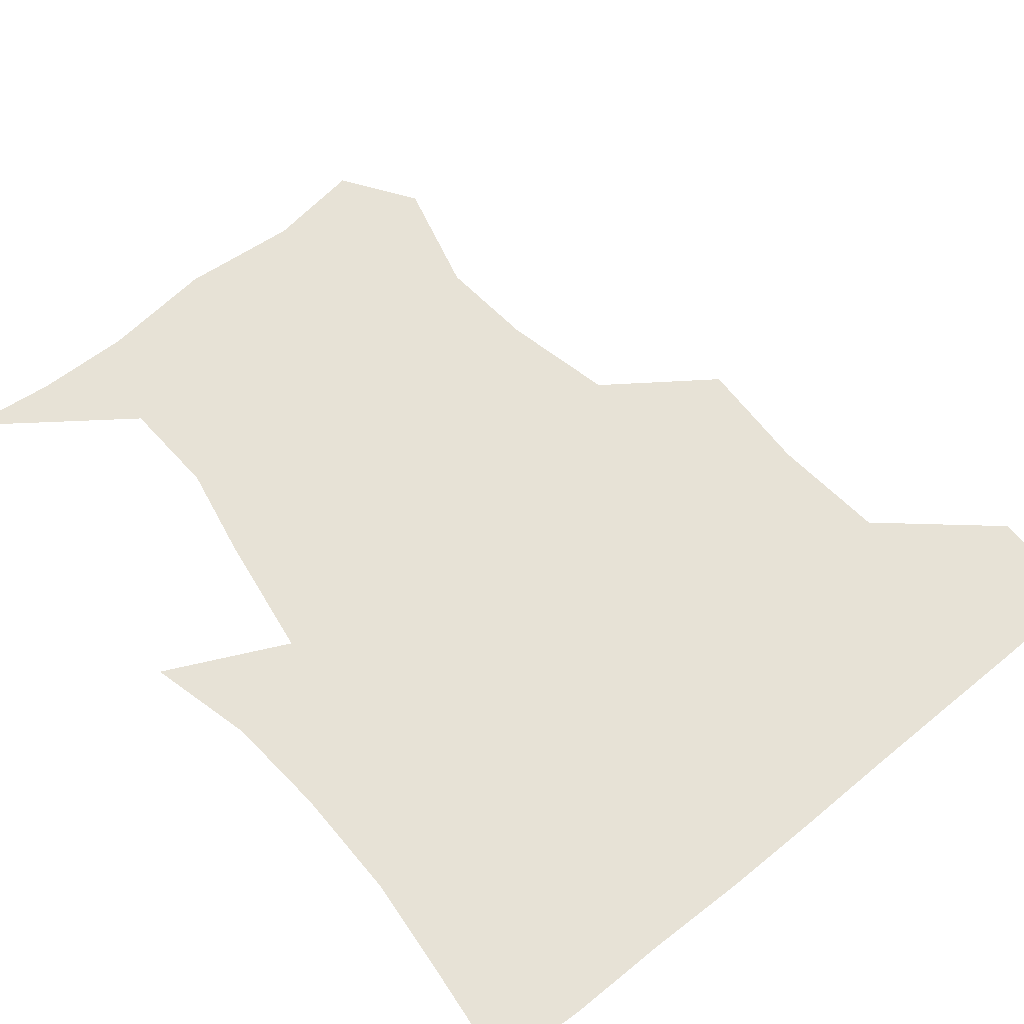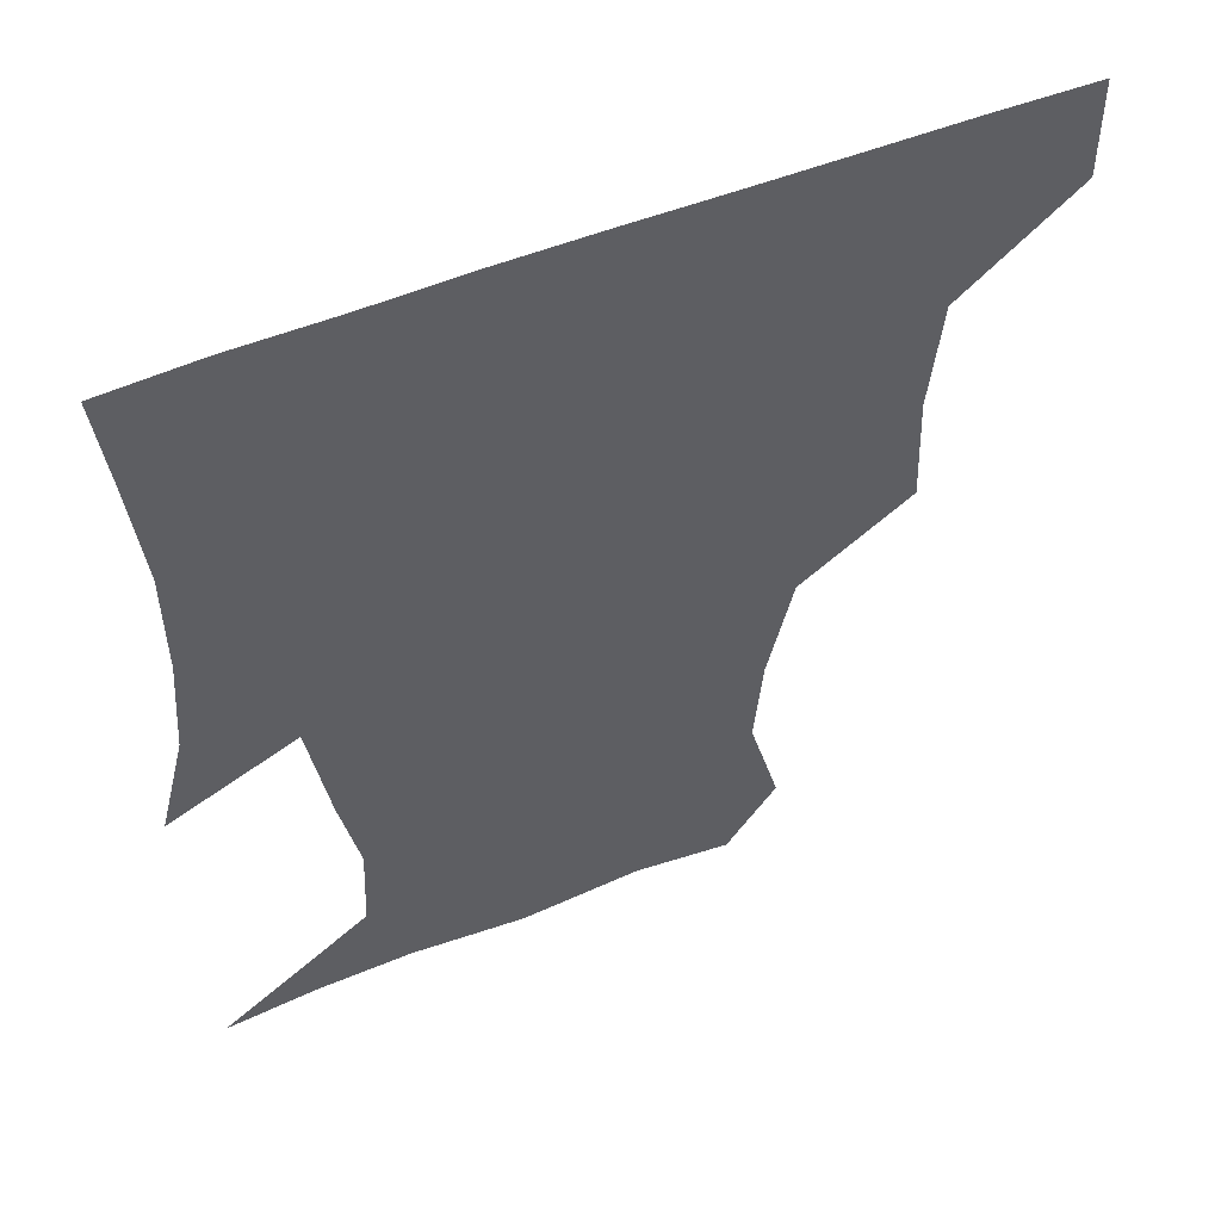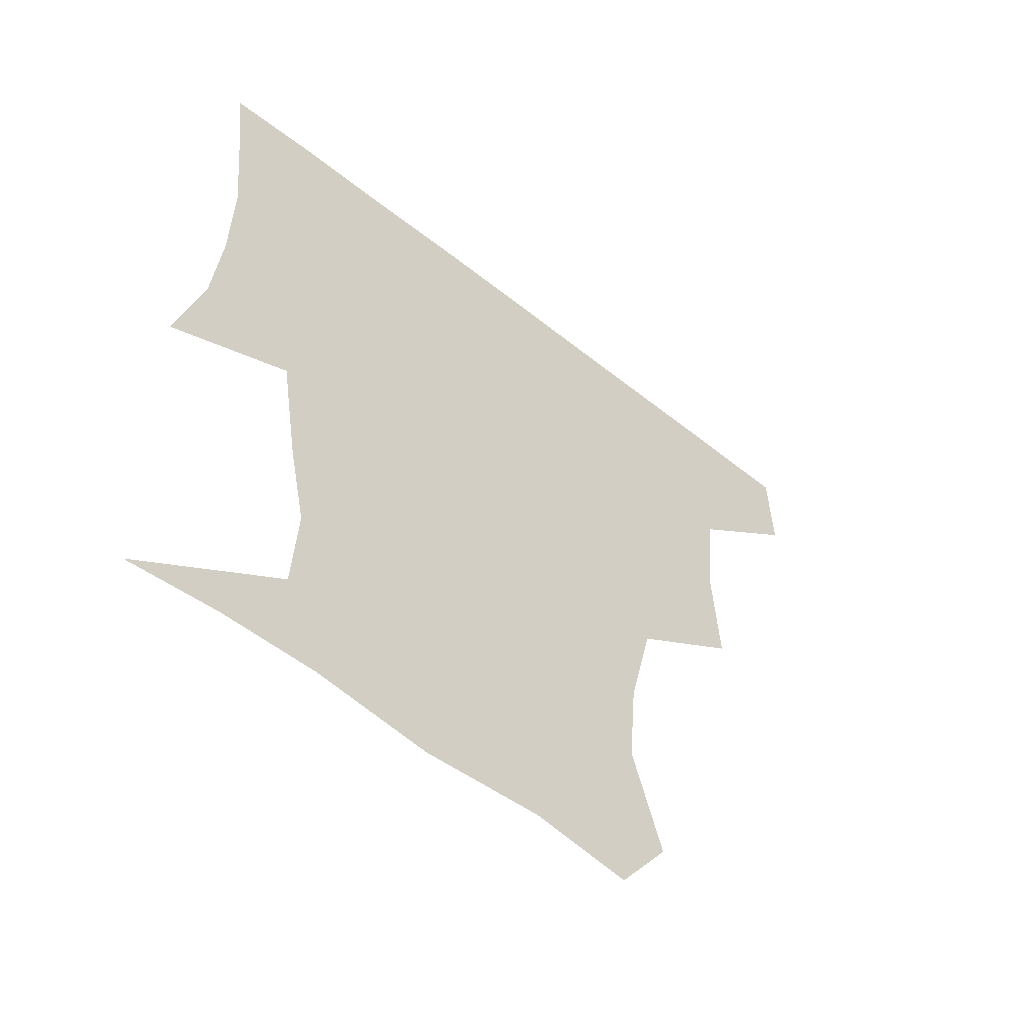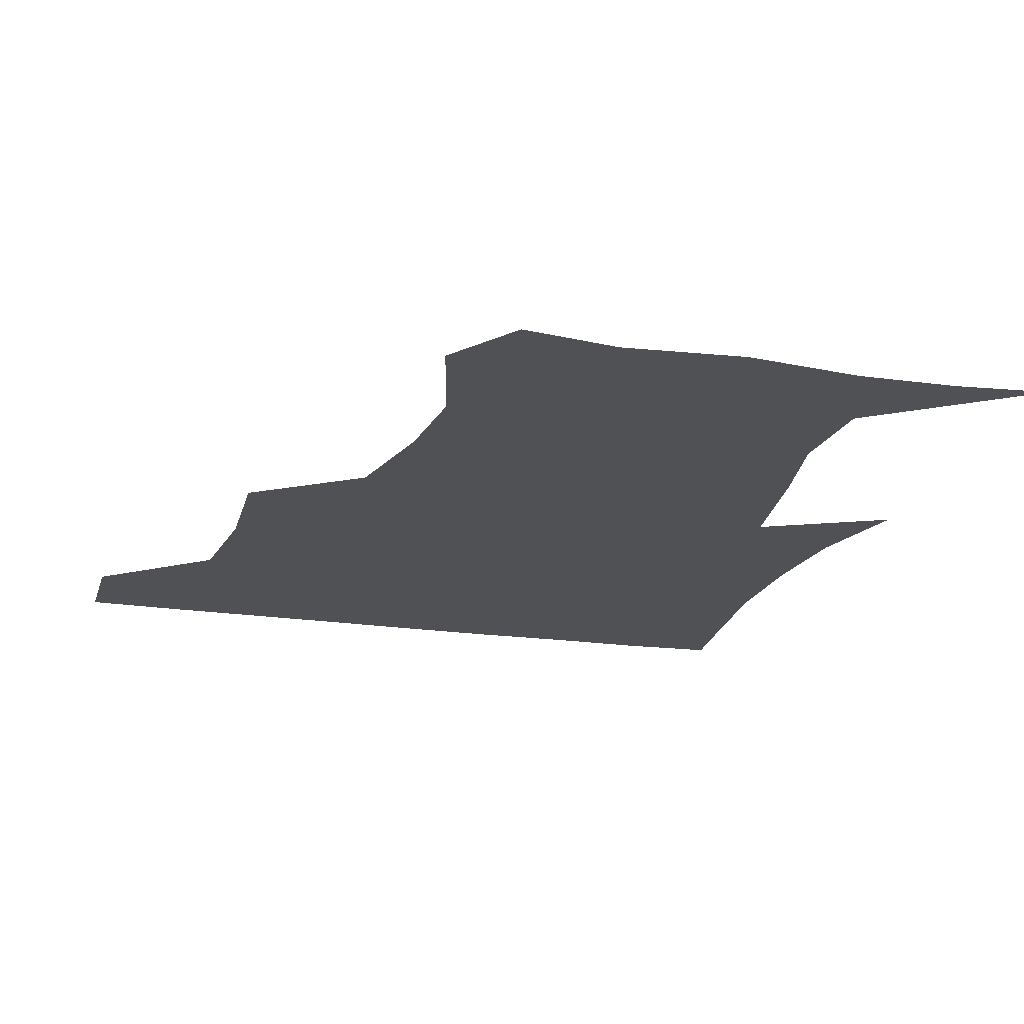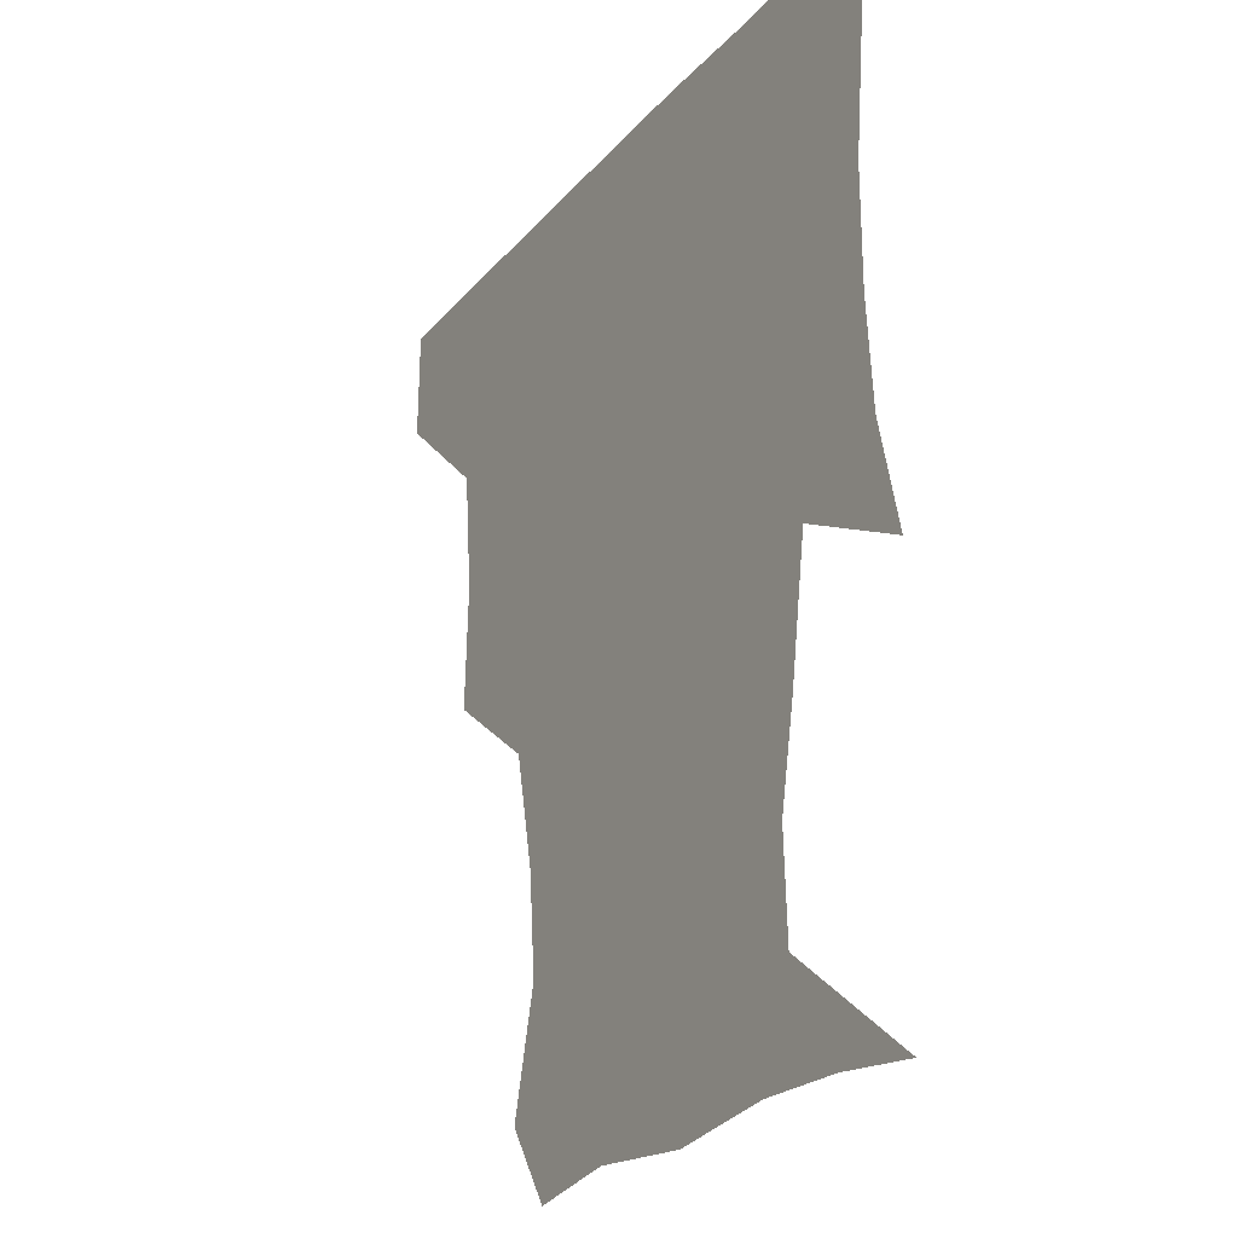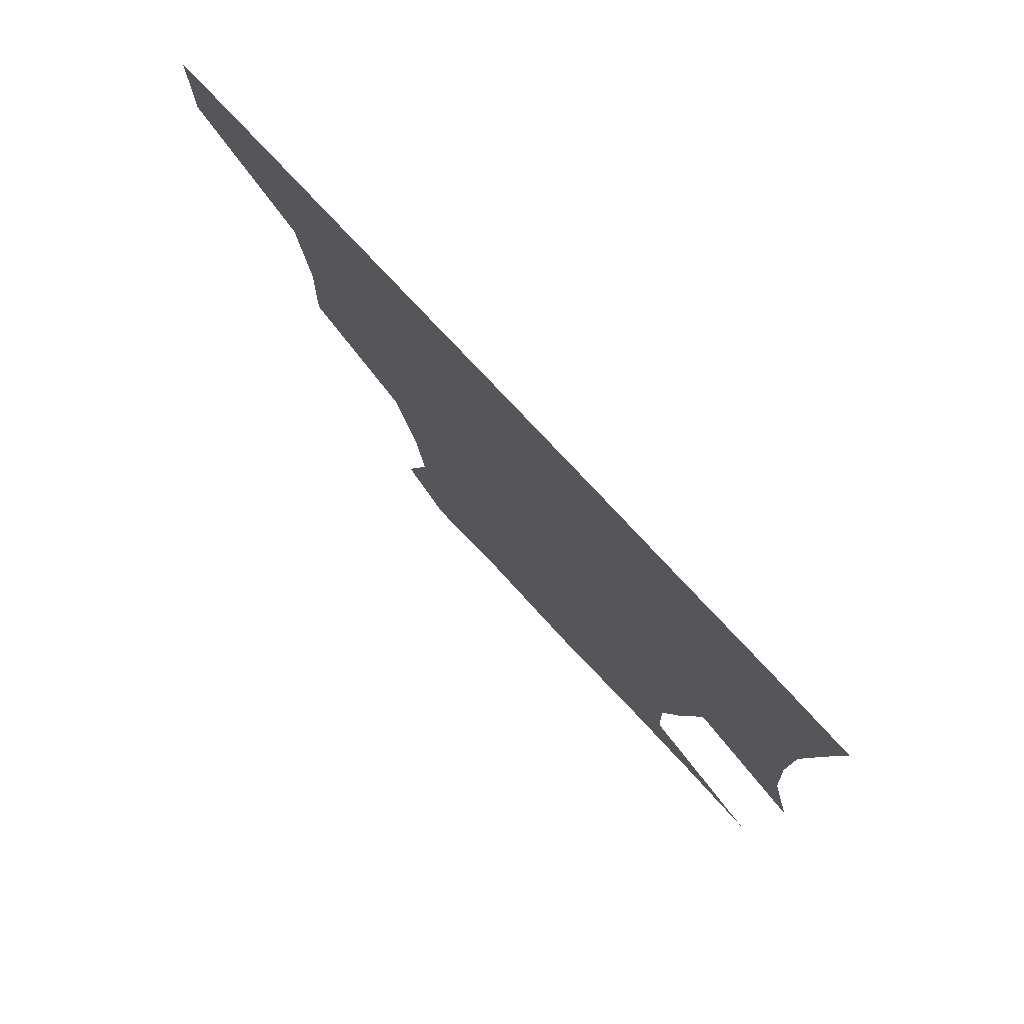
<metadata>
{"format":"obj","ext":"obj","renderer":"f3d","projection":"perspective","resolution":1024,"background":"white","views":[{"elev":63.0,"azim":140.6,"up":"+Z"},{"elev":54.5,"azim":157.0,"up":"+Y"},{"elev":-57.7,"azim":140.6,"up":"+Y"},{"elev":-19.5,"azim":-15.9,"up":"+Z"},{"elev":-23.6,"azim":60.3,"up":"+Y"},{"elev":79.1,"azim":46.8,"up":"+Y"}]}
</metadata>
<code>
v 451 388.9 0
v 451.6 420.4 0
v 486.6 288.1 0
v 488.2 324 0
v 485 359.2 0
v 483.1 391.2 0
v 481.9 421.1 0
v 520 165.6 0
v 529.2 200.5 0
v 526.7 230.2 0
v 519.3 264.2 0
v 516.5 300.1 0
v 515.8 333.2 0
v 513.9 362.7 0
v 512.5 391.7 0
v 511.7 421.3 0
v 535 143.3 0
v 549.2 182.7 0
v 550.1 210.5 0
v 548.8 244.3 0
v 545.3 273.4 0
v 545.2 306.8 0
v 544.3 336.1 0
v 543.8 364.4 0
v 542.5 392.3 0
v 541.4 421.5 0
v 563.7 147.3 0
v 573.7 185.3 0
v 575.6 216.3 0
v 574.1 245.8 0
v 572.5 275.4 0
v 572.3 308 0
v 572.5 336.2 0
v 572.7 364.9 0
v 572.5 392.4 0
v 570.9 422 0
v 599.5 144 0
v 598.6 184.3 0
v 600.8 215.3 0
v 599.7 248.9 0
v 600.3 280.9 0
v 600.2 309.1 0
v 601 337.5 0
v 601.4 365.6 0
v 601.8 392.6 0
v 600.2 422.1 0
v 633.9 147.7 0
v 624.1 178.9 0
v 623.5 216.3 0
v 626.2 245.8 0
v 628.5 276.9 0
v 627.1 306.4 0
v 627.4 338.7 0
v 629.3 365 0
v 630.6 393.2 0
v 631.2 421.3 0
v 662.7 147 0
v 645.4 177.3 0
v 644 207.4 0
v 649.6 235.8 0
v 655.6 274.4 0
v 652.7 305.1 0
v 653.4 334.4 0
v 656.5 362.5 0
v 658.8 393.1 0
v 660.8 421.4 0
v 690.2 143.8 0
v 693.3 256 0
v 685.2 288.6 0
v 682.6 320.4 0
v 682.4 354.9 0
v 685.7 389.1 0
v 689.1 419.9 0
v 691 451 0
f 5 6 1
f 1 6 2
f 6 7 2
f 11 12 3
f 3 12 4
f 12 13 4
f 4 13 5
f 13 14 5
f 5 14 6
f 14 15 6
f 6 15 7
f 15 16 7
f 17 18 8
f 8 18 9
f 18 19 9
f 9 19 10
f 19 20 10
f 10 20 11
f 20 21 11
f 11 21 12
f 21 22 12
f 12 22 13
f 22 23 13
f 13 23 14
f 23 24 14
f 14 24 15
f 24 25 15
f 15 25 16
f 25 26 16
f 17 27 18
f 27 28 18
f 18 28 19
f 28 29 19
f 19 29 20
f 29 30 20
f 20 30 21
f 30 31 21
f 21 31 22
f 31 32 22
f 22 32 23
f 32 33 23
f 23 33 24
f 33 34 24
f 24 34 25
f 34 35 25
f 25 35 26
f 35 36 26
f 27 37 28
f 37 38 28
f 28 38 29
f 38 39 29
f 29 39 30
f 39 40 30
f 30 40 31
f 40 41 31
f 31 41 32
f 41 42 32
f 32 42 33
f 42 43 33
f 33 43 34
f 43 44 34
f 34 44 35
f 44 45 35
f 35 45 36
f 45 46 36
f 37 47 38
f 47 48 38
f 38 48 39
f 48 49 39
f 39 49 40
f 49 50 40
f 40 50 41
f 50 51 41
f 41 51 42
f 51 52 42
f 42 52 43
f 52 53 43
f 43 53 44
f 53 54 44
f 44 54 45
f 54 55 45
f 45 55 46
f 55 56 46
f 47 57 48
f 57 58 48
f 48 58 49
f 58 59 49
f 49 59 50
f 59 60 50
f 50 60 51
f 60 61 51
f 51 61 52
f 61 62 52
f 52 62 53
f 62 63 53
f 53 63 54
f 63 64 54
f 54 64 55
f 64 65 55
f 55 65 56
f 65 66 56
f 57 67 58
f 61 68 62
f 68 69 62
f 62 69 63
f 69 70 63
f 63 70 64
f 70 71 64
f 64 71 65
f 71 72 65
f 65 72 66
f 72 73 66

</code>
